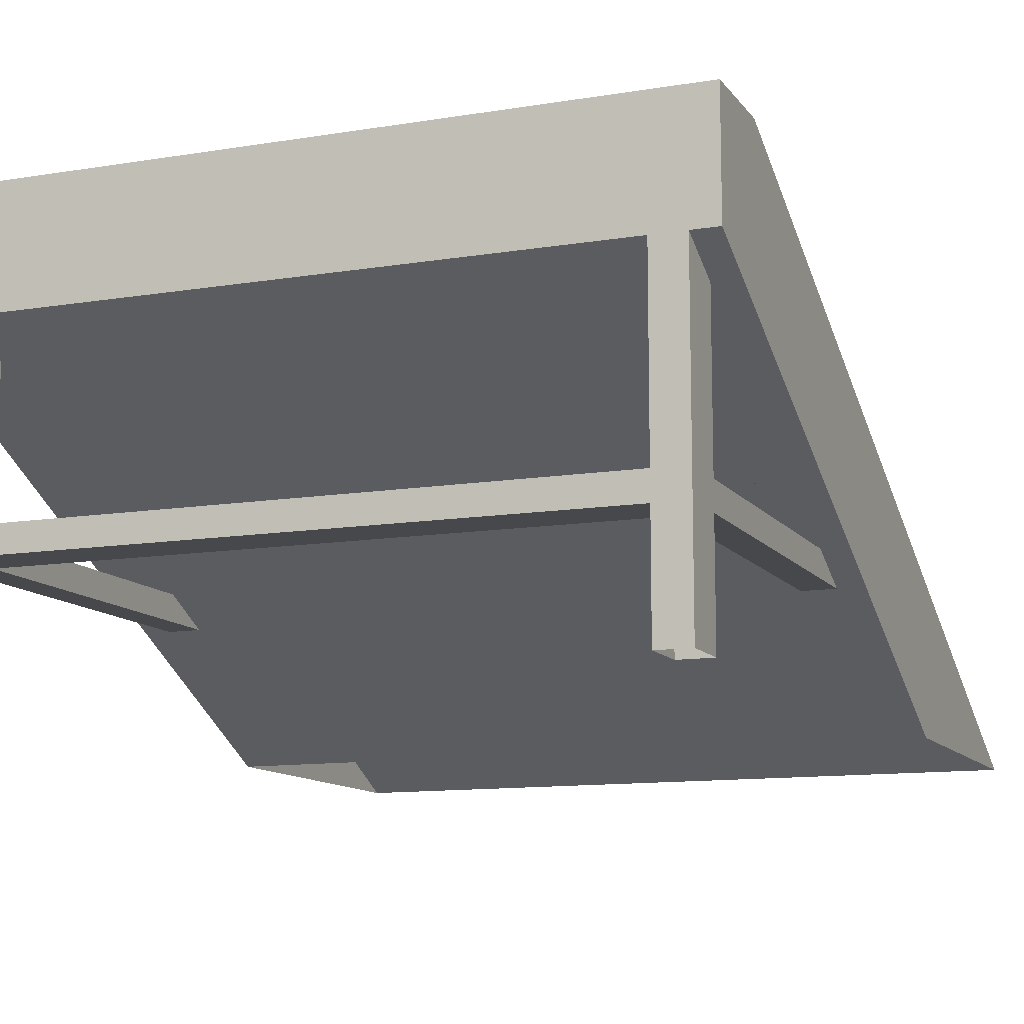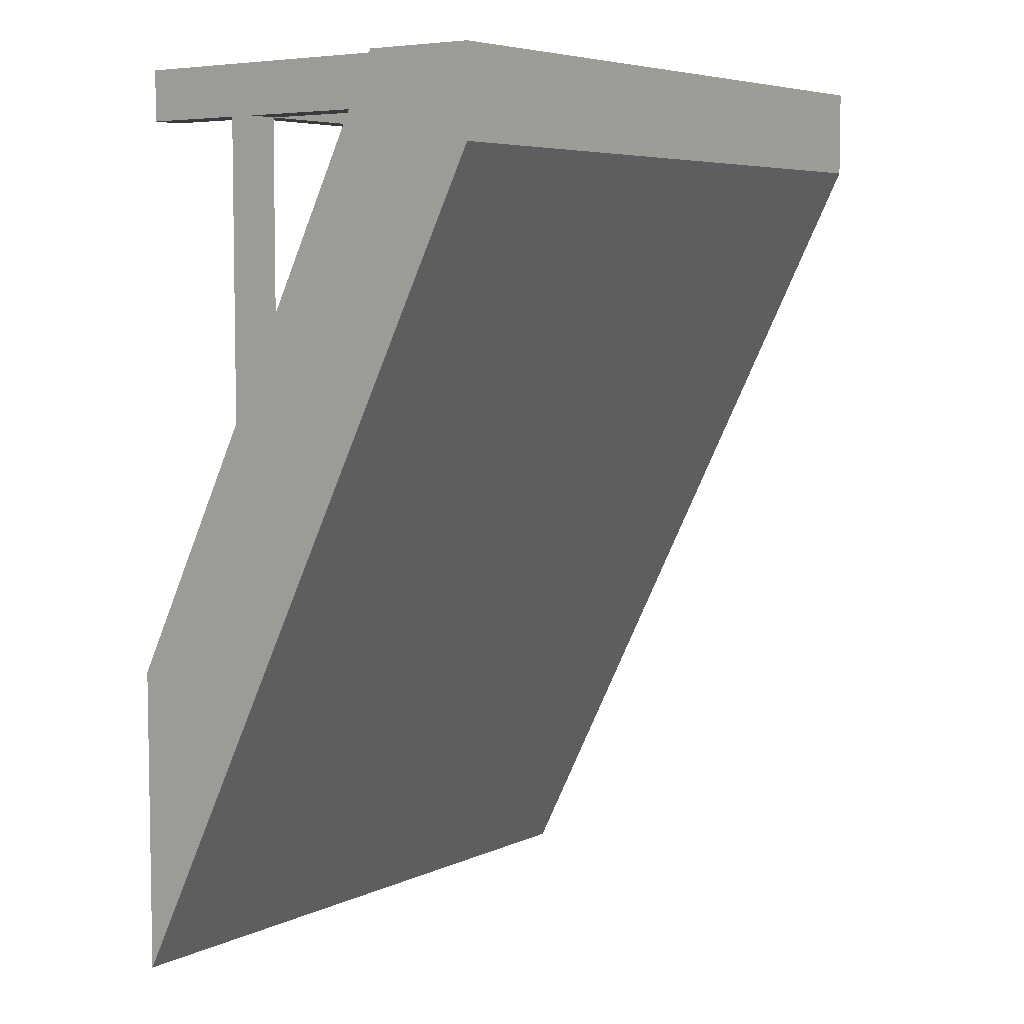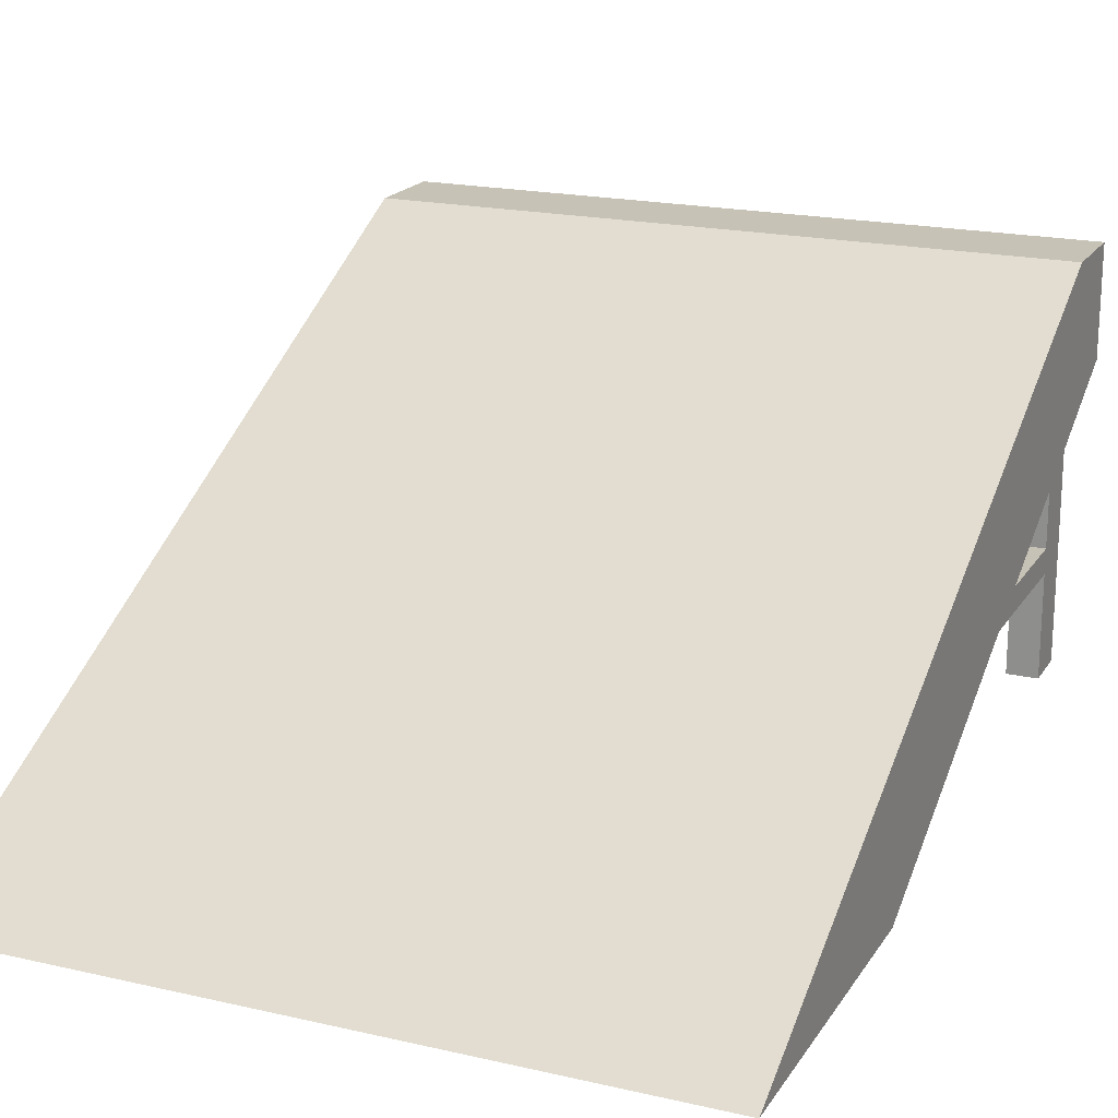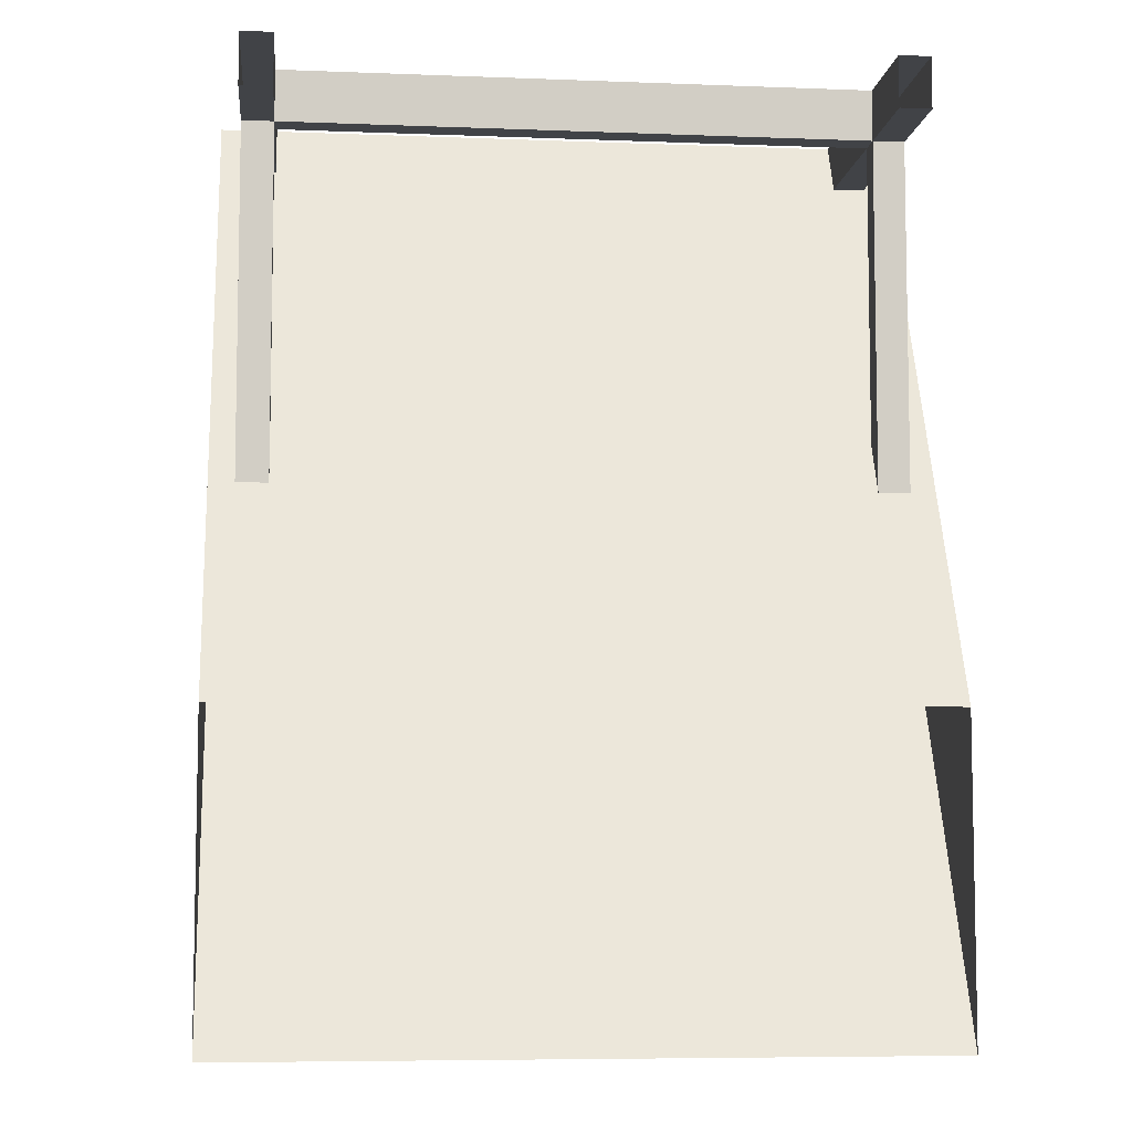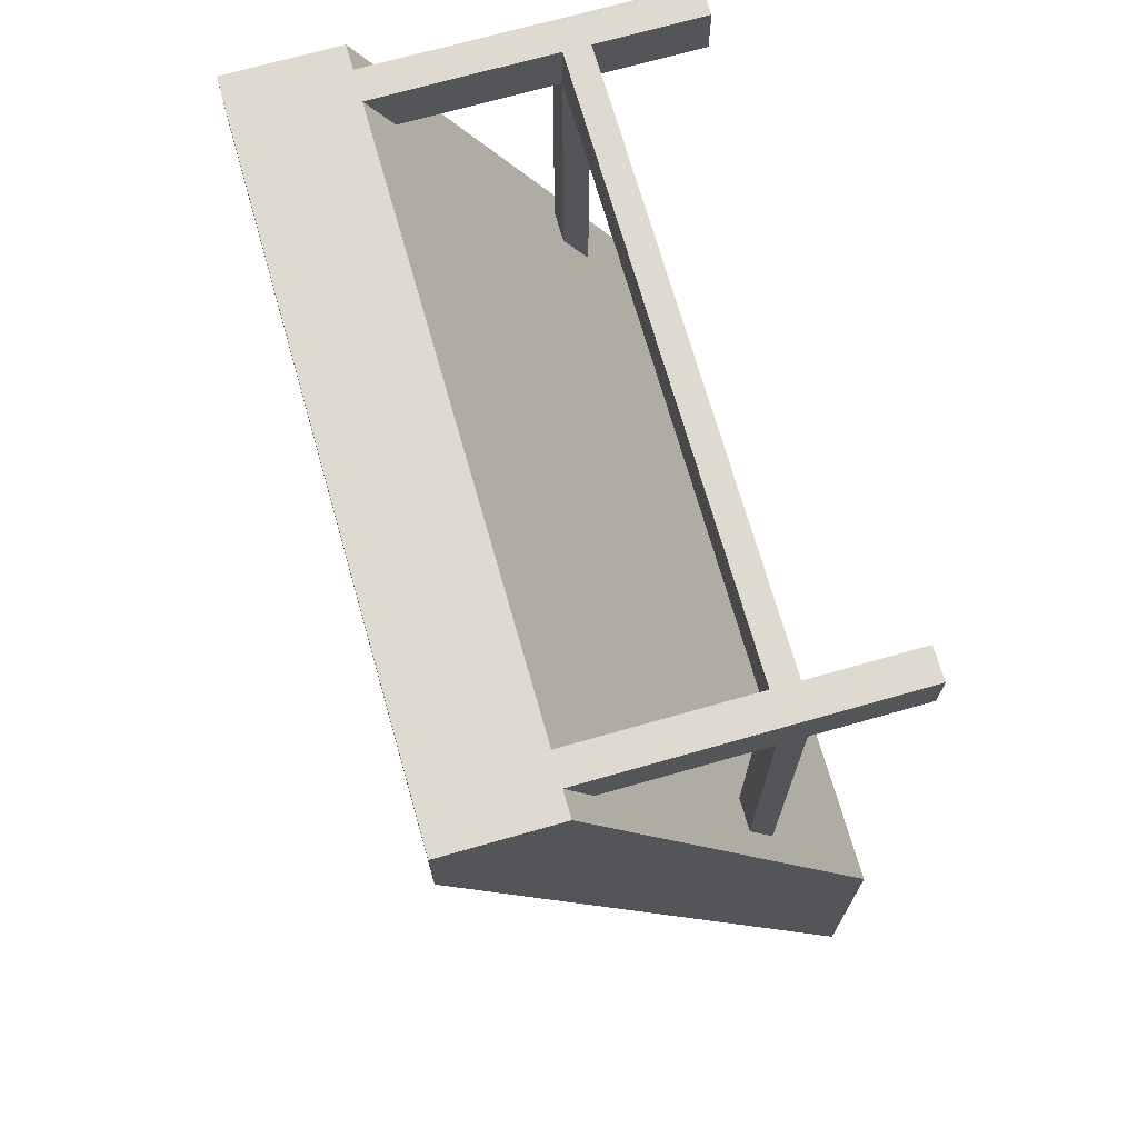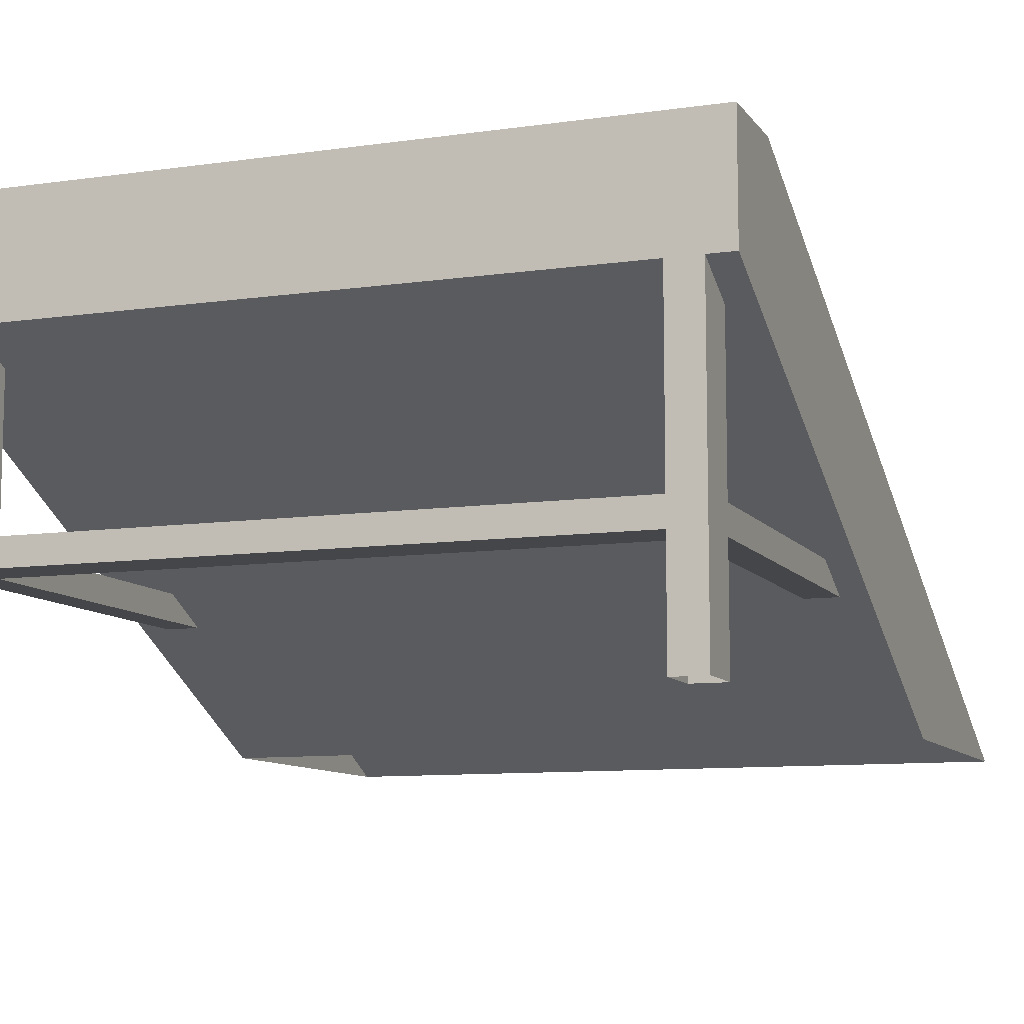
<metadata>
{"format":"obj","ext":"obj","renderer":"f3d","projection":"perspective","resolution":1024,"background":"white","views":[{"elev":-11.5,"azim":21.8,"up":"+Y"},{"elev":5.9,"azim":126.6,"up":"+Z"},{"elev":19.3,"azim":-156.7,"up":"+Y"},{"elev":-6.9,"azim":-6.3,"up":"+Z"},{"elev":70.8,"azim":-105.9,"up":"+Z"},{"elev":-9.6,"azim":20.6,"up":"+Y"}]}
</metadata>
<code>
g ramp
v 0 3.3 6.604
v 0 3.3 7.3
v 5.5 3.3 6.604
v 5.5 3.3 7.3
v 0 0 0
v 0 0 2.466
v 0 2.416 7.3
v 0.2 2.416 7.3
v 0.4502 2.416 7.3
v 5.05 2.416 7.3
v 5.3 2.416 7.3
v 5.5 2.416 7.3
v 5.5 0 0
v 5.5 0 2.466
v 0.4502 2.214 6.897
v 0.4502 1.04 4.548
v 0.4502 0.8378 4.142
v 5.05 2.214 6.897
v 5.05 0.8378 4.142
v 0.2 0.8378 4.142
v 0.2 2.214 6.897
v 0.2 1.04 4.548
v 5.05 1.04 4.548
v 5.3 0.8378 4.142
v 5.3 1.04 4.548
v 5.3 2.214 6.897
v 5.05 1.04 6.897
v 5.05 1.04 7.3
v 5.05 0.8378 6.897
v 5.05 0 6.897
v 5.05 0.8378 7.3
v 5.05 0 7.3
v 0.2 0 7.3
v 0.4502 0 7.3
v 0.4502 0.8378 7.3
v 0.4502 1.04 7.3
v 5.3 0 7.3
v 0.4502 1.04 6.897
v 0.4502 0.8378 6.897
v 0.4502 0 6.897
v 5.3 0.8378 6.897
v 0.2 0.8378 6.897
v 5.3 1.04 6.897
v 0.2 1.04 6.897
v 5.3 0 6.897
v 0.2 0 6.897
f 1 2 3
f 4 3 2
f 5 6 1
f 7 1 6
f 2 1 7
f 7 8 2
f 9 2 8
f 10 2 9
f 11 2 10
f 12 2 11
f 4 2 12
f 13 3 14
f 12 14 3
f 4 12 3
f 5 1 13
f 3 13 1
f 9 15 10
f 16 10 15
f 17 10 16
f 10 17 18
f 18 17 19
f 19 17 14
f 17 20 14
f 14 20 6
f 20 8 6
f 7 6 8
f 21 8 20
f 22 21 20
f 21 22 15
f 16 15 22
f 23 18 19
f 24 19 14
f 12 24 14
f 24 12 25
f 25 12 26
f 18 23 26
f 25 26 23
f 11 26 12
f 18 27 10
f 28 10 27
f 27 23 29
f 19 29 23
f 29 30 31
f 32 31 30
f 33 34 8
f 35 8 34
f 36 8 35
f 31 36 35
f 9 8 36
f 36 31 28
f 28 31 11
f 11 31 37
f 32 37 31
f 10 28 11
f 38 15 36
f 9 36 15
f 38 39 16
f 17 16 39
f 40 39 34
f 35 34 39
f 35 39 31
f 29 31 39
f 29 19 41
f 24 41 19
f 42 20 39
f 17 39 20
f 38 36 27
f 28 27 36
f 23 27 25
f 43 25 27
f 38 16 44
f 22 44 16
f 45 30 41
f 29 41 30
f 29 39 27
f 38 27 39
f 43 27 26
f 18 26 27
f 38 44 15
f 21 15 44
f 40 46 39
f 42 39 46
f 45 41 37
f 43 37 41
f 26 37 43
f 11 37 26
f 43 41 25
f 24 25 41
f 21 44 8
f 42 8 44
f 46 8 42
f 33 8 46
f 44 22 42
f 20 42 22

</code>
